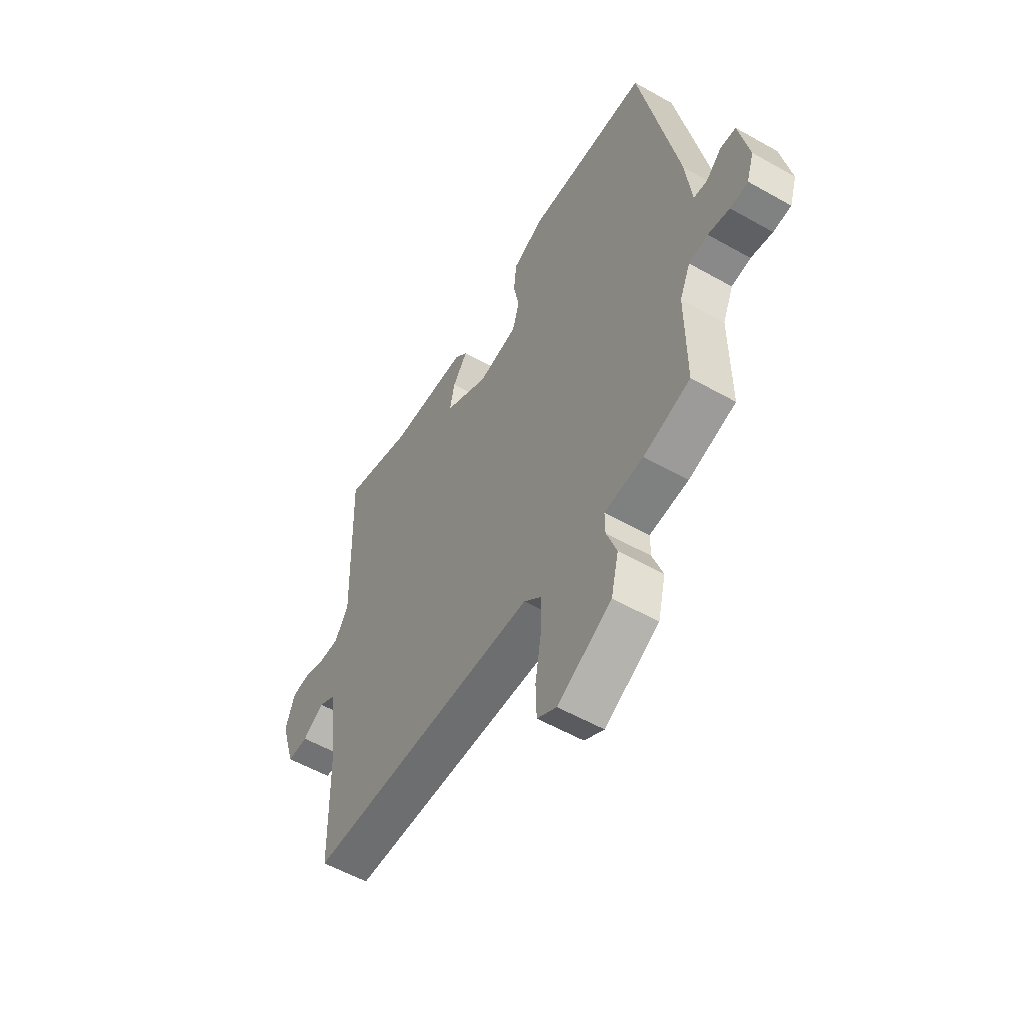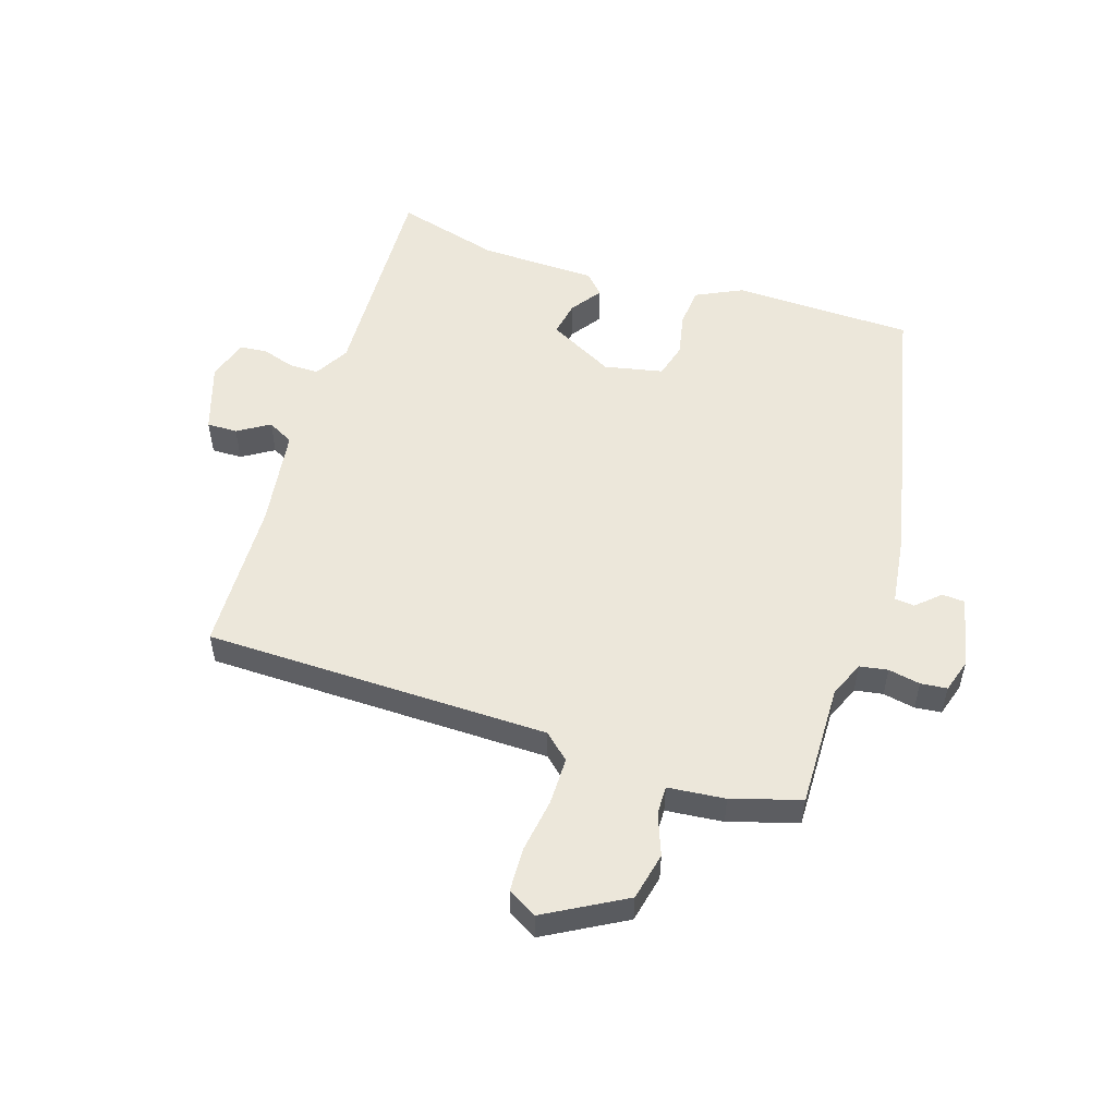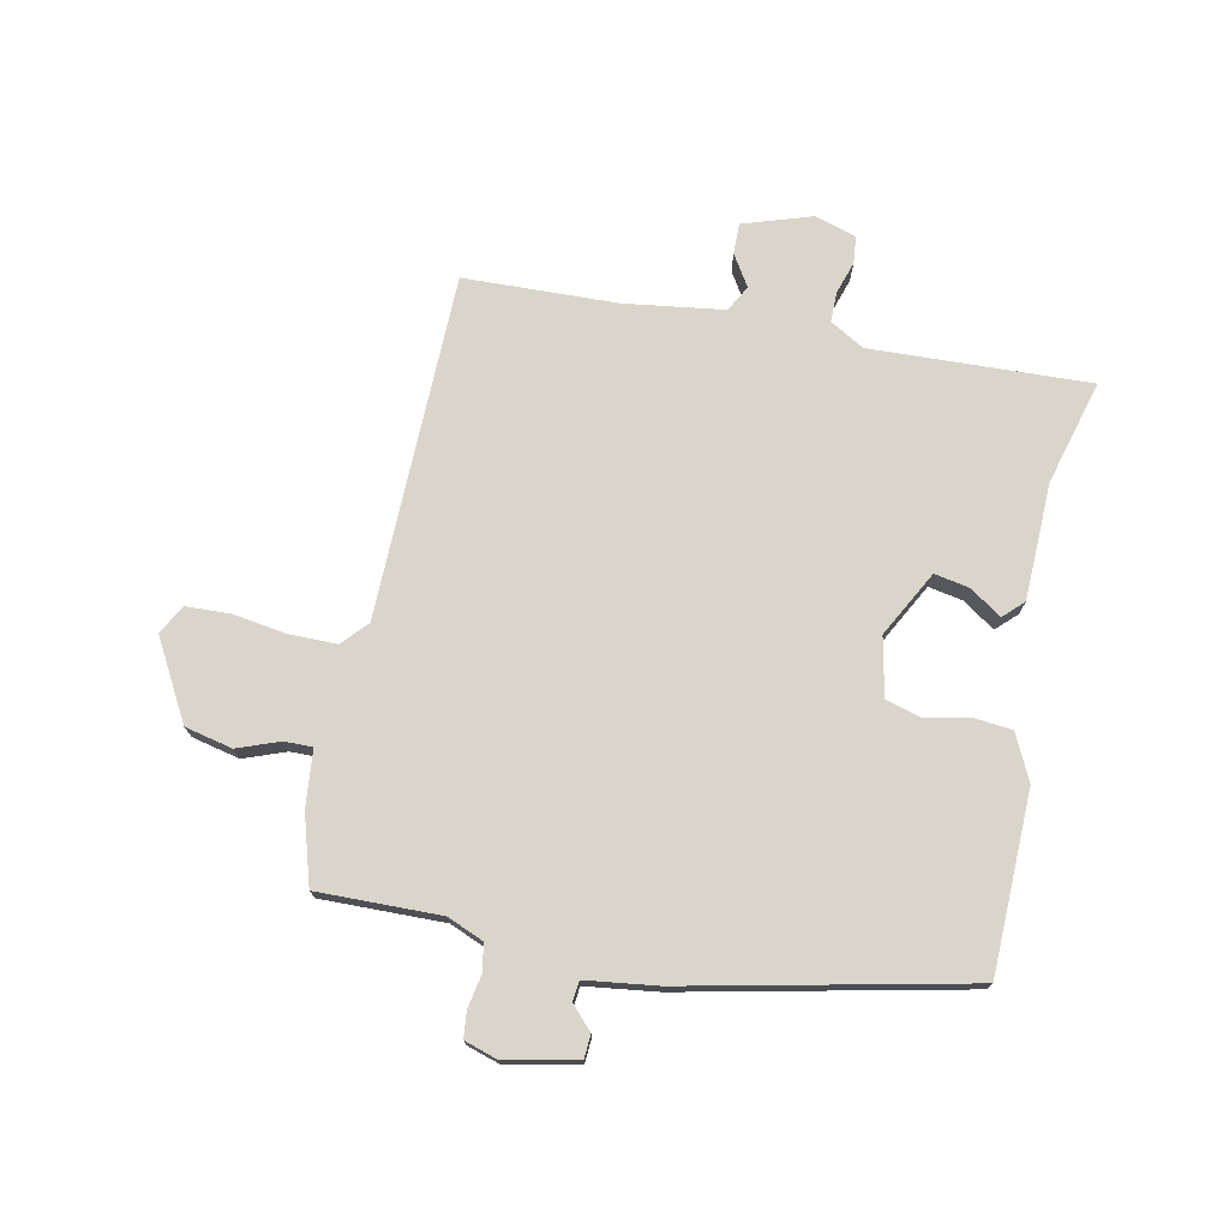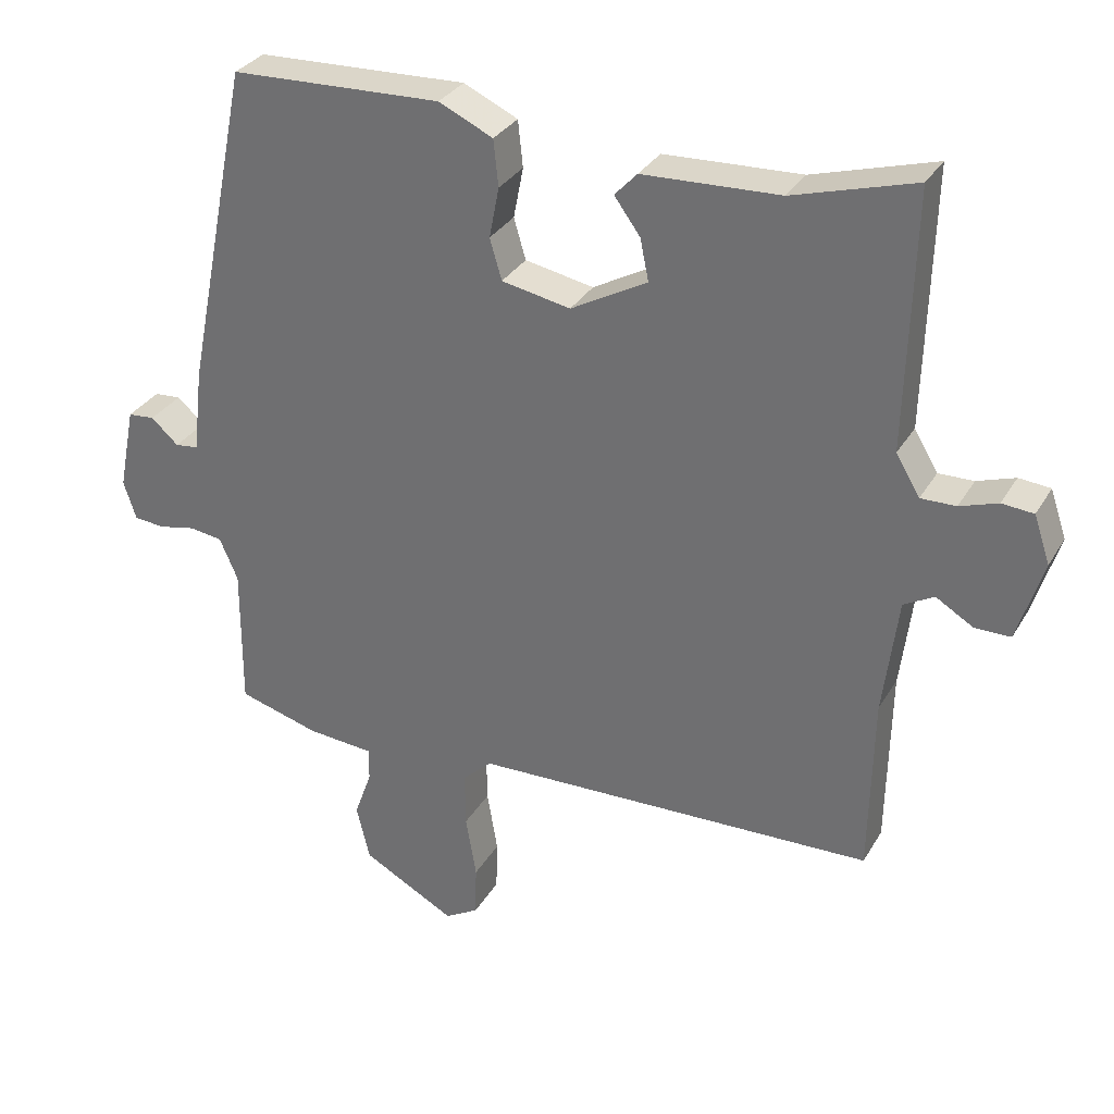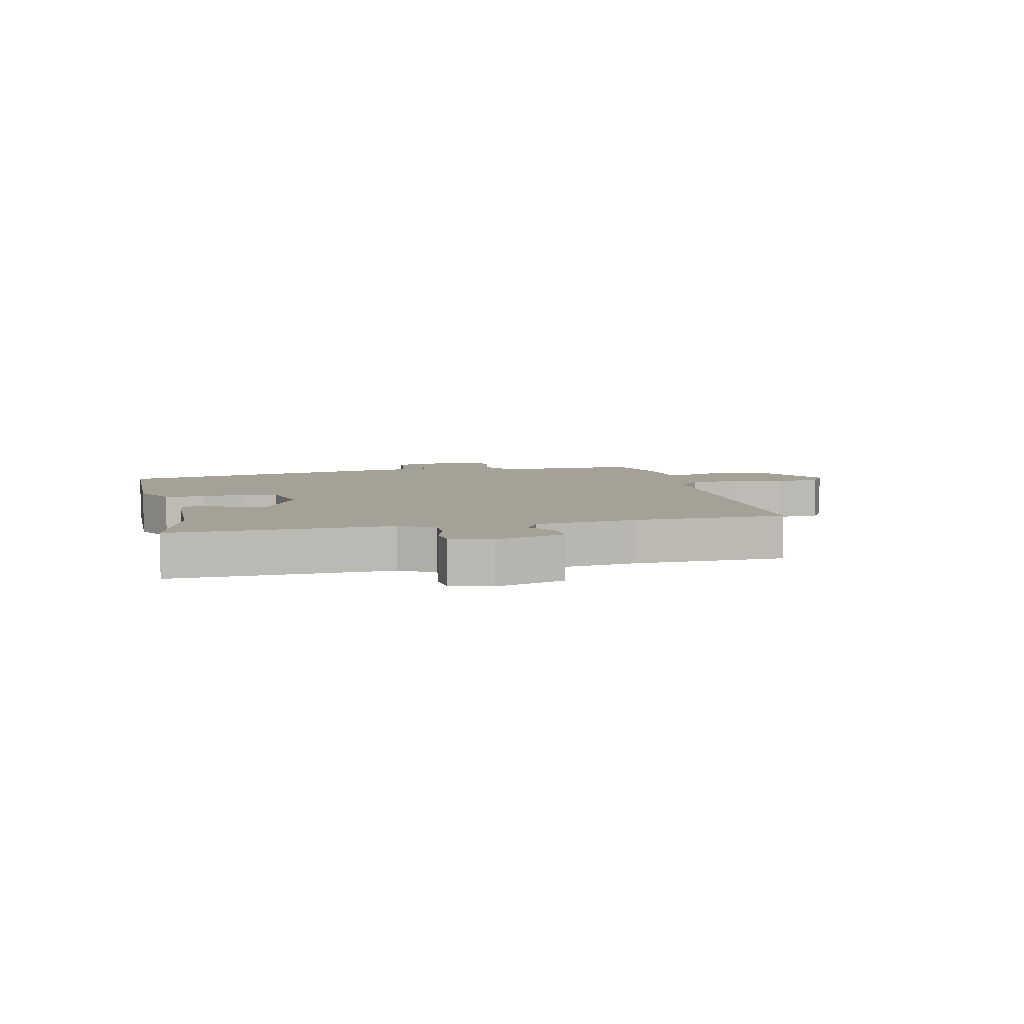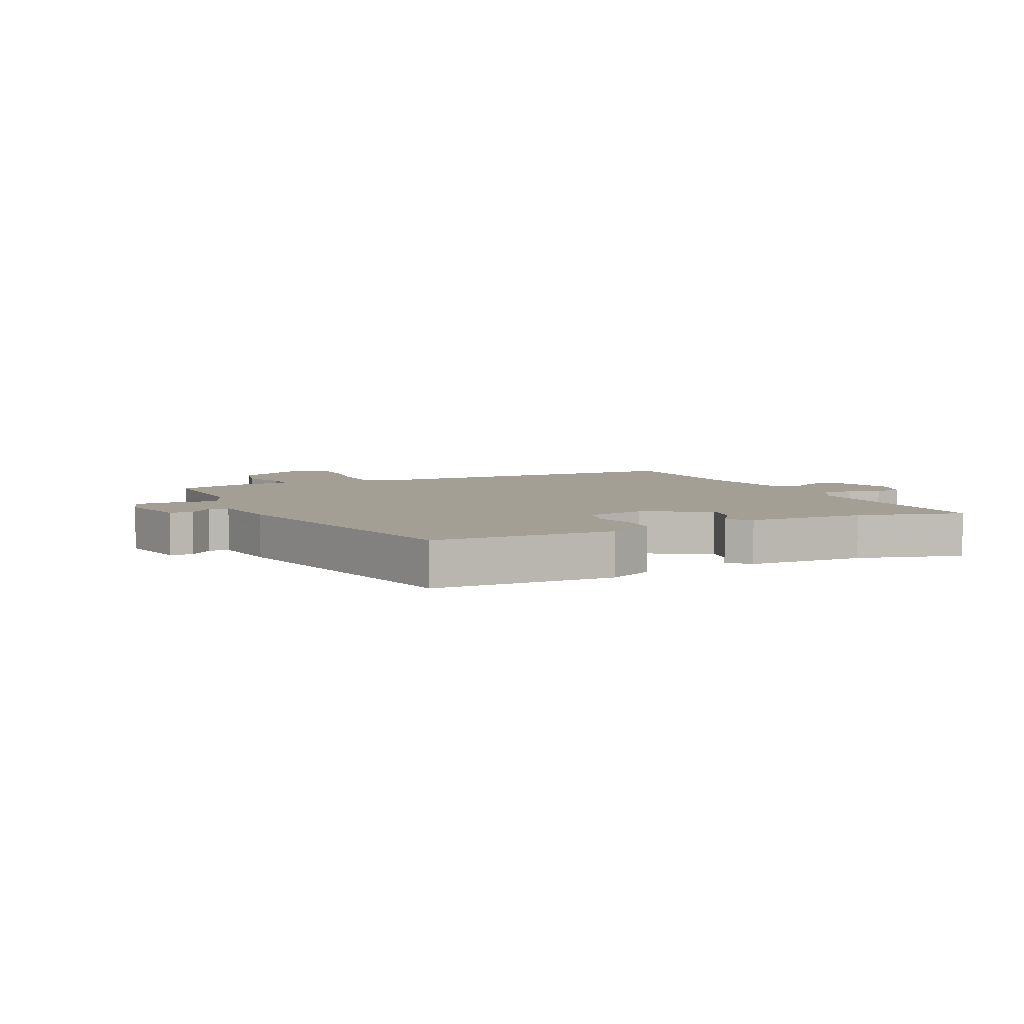
<metadata>
{"format":"obj","ext":"obj","renderer":"f3d","projection":"perspective","resolution":1024,"background":"white","views":[{"elev":-55.6,"azim":-120.8,"up":"+Z"},{"elev":53.2,"azim":-163.0,"up":"+Y"},{"elev":74.2,"azim":-79.1,"up":"+Y"},{"elev":31.4,"azim":25.7,"up":"+Z"},{"elev":6.0,"azim":76.6,"up":"+Y"},{"elev":5.6,"azim":-26.2,"up":"+Y"}]}
</metadata>
<code>
v -0.43 0.07 0.498
v -0.13 0.07 0.509
v -0.053 0.07 0.473
v -0.046 0.07 0.407
v -0.06 0.07 0.335
v -0.043 0.07 0.277
v 0.055 0.07 0.258
v 0.164 0.07 0.318
v 0.152 0.07 0.377
v 0.115 0.07 0.428
v 0.147 0.07 0.462
v 0.342 0.07 0.47
v 0.515 0.07 0.52
v 0.505 0.07 0.155
v 0.539 0.07 0.098
v 0.589 0.07 0.099
v 0.643 0.07 0.117
v 0.688 0.07 0.113
v 0.711 0.07 0.045
v 0.675 0.07 -0.071
v 0.624 0.07 -0.071
v 0.571 0.07 -0.039
v 0.528 0.07 -0.063
v 0.507 0.07 -0.23
v 0.502 0.07 -0.485
v -0.072 0.07 -0.501
v -0.114 0.07 -0.54
v -0.113 0.07 -0.619
v -0.098 0.07 -0.709
v -0.1 0.07 -0.782
v -0.148 0.07 -0.81
v -0.281 0.07 -0.738
v -0.3 0.07 -0.659
v -0.275 0.07 -0.589
v -0.275 0.07 -0.542
v -0.37 0.07 -0.534
v -0.485 0.07 -0.501
v -0.484 0.07 -0.296
v -0.51 0.07 -0.236
v -0.557 0.07 -0.229
v -0.61 0.07 -0.24
v -0.654 0.07 -0.236
v -0.672 0.07 -0.181
v -0.648 0.07 -0.061
v -0.61 0.07 -0.058
v -0.571 0.07 -0.093
v -0.538 0.07 -0.089
v -0.524 0.07 0.031
v -0.43 0 0.498
v -0.13 0 0.509
v -0.053 0 0.473
v -0.046 0 0.407
v -0.06 0 0.335
v -0.043 0 0.277
v 0.055 0 0.258
v 0.164 0 0.318
v 0.152 0 0.377
v 0.115 0 0.428
v 0.147 0 0.462
v 0.342 0 0.47
v 0.515 0 0.52
v 0.505 0 0.155
v 0.539 0 0.098
v 0.589 0 0.099
v 0.643 0 0.117
v 0.688 0 0.113
v 0.711 0 0.045
v 0.675 0 -0.071
v 0.624 0 -0.071
v 0.571 0 -0.039
v 0.528 0 -0.063
v 0.507 0 -0.23
v 0.502 0 -0.485
v -0.072 0 -0.501
v -0.114 0 -0.54
v -0.113 0 -0.619
v -0.098 0 -0.709
v -0.1 0 -0.782
v -0.148 0 -0.81
v -0.281 0 -0.738
v -0.3 0 -0.659
v -0.275 0 -0.589
v -0.275 0 -0.542
v -0.37 0 -0.534
v -0.485 0 -0.501
v -0.484 0 -0.296
v -0.51 0 -0.236
v -0.557 0 -0.229
v -0.61 0 -0.24
v -0.654 0 -0.236
v -0.672 0 -0.181
v -0.648 0 -0.061
v -0.61 0 -0.058
v -0.571 0 -0.093
v -0.538 0 -0.089
v -0.524 0 0.031
f 47 48 1 2
f 43 44 45 46
f 43 46 47
f 40 41 42 43
f 39 40 43 47
f 38 39 47 2
f 35 36 37 38
f 31 32 33 34
f 31 34 35
f 28 29 30 31
f 27 28 31 35
f 26 27 35 38
f 24 25 26 38
f 19 20 21 22
f 19 22 23
f 16 17 18 19
f 15 16 19 23
f 14 15 23 24
f 12 13 14
f 9 10 11 12
f 8 9 12 14
f 7 8 14 24
f 2 3 4 5
f 2 5 6
f 38 2 6
f 6 7 24 38
f 50 49 96 95
f 94 93 92 91
f 95 94 91
f 91 90 89 88
f 95 91 88 87
f 50 95 87 86
f 86 85 84 83
f 82 81 80 79
f 83 82 79
f 79 78 77 76
f 83 79 76 75
f 86 83 75 74
f 86 74 73 72
f 70 69 68 67
f 71 70 67
f 67 66 65 64
f 71 67 64 63
f 72 71 63 62
f 62 61 60
f 60 59 58 57
f 62 60 57 56
f 72 62 56 55
f 53 52 51 50
f 54 53 50
f 54 50 86
f 86 72 55 54
f 1 49 50 2
f 2 50 51 3
f 3 51 52 4
f 4 52 53 5
f 5 53 54 6
f 6 54 55 7
f 7 55 56 8
f 8 56 57 9
f 9 57 58 10
f 10 58 59 11
f 11 59 60 12
f 12 60 61 13
f 13 61 62 14
f 14 62 63 15
f 15 63 64 16
f 16 64 65 17
f 17 65 66 18
f 18 66 67 19
f 19 67 68 20
f 20 68 69 21
f 21 69 70 22
f 22 70 71 23
f 23 71 72 24
f 24 72 73 25
f 25 73 74 26
f 26 74 75 27
f 27 75 76 28
f 28 76 77 29
f 29 77 78 30
f 30 78 79 31
f 31 79 80 32
f 32 80 81 33
f 33 81 82 34
f 34 82 83 35
f 35 83 84 36
f 36 84 85 37
f 37 85 86 38
f 38 86 87 39
f 39 87 88 40
f 40 88 89 41
f 41 89 90 42
f 42 90 91 43
f 43 91 92 44
f 44 92 93 45
f 45 93 94 46
f 46 94 95 47
f 47 95 96 48
f 48 96 49 1

</code>
